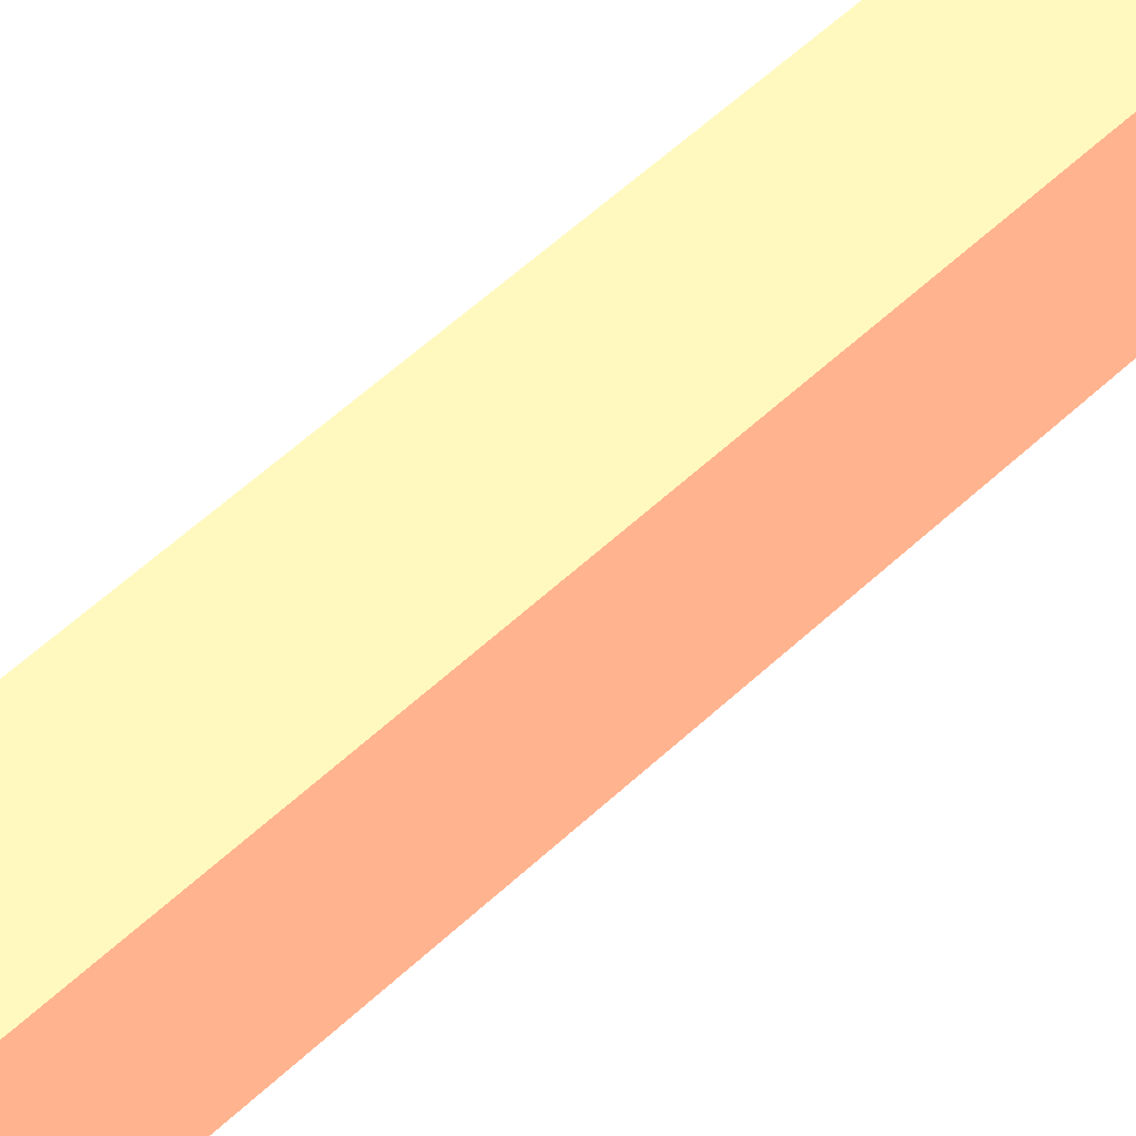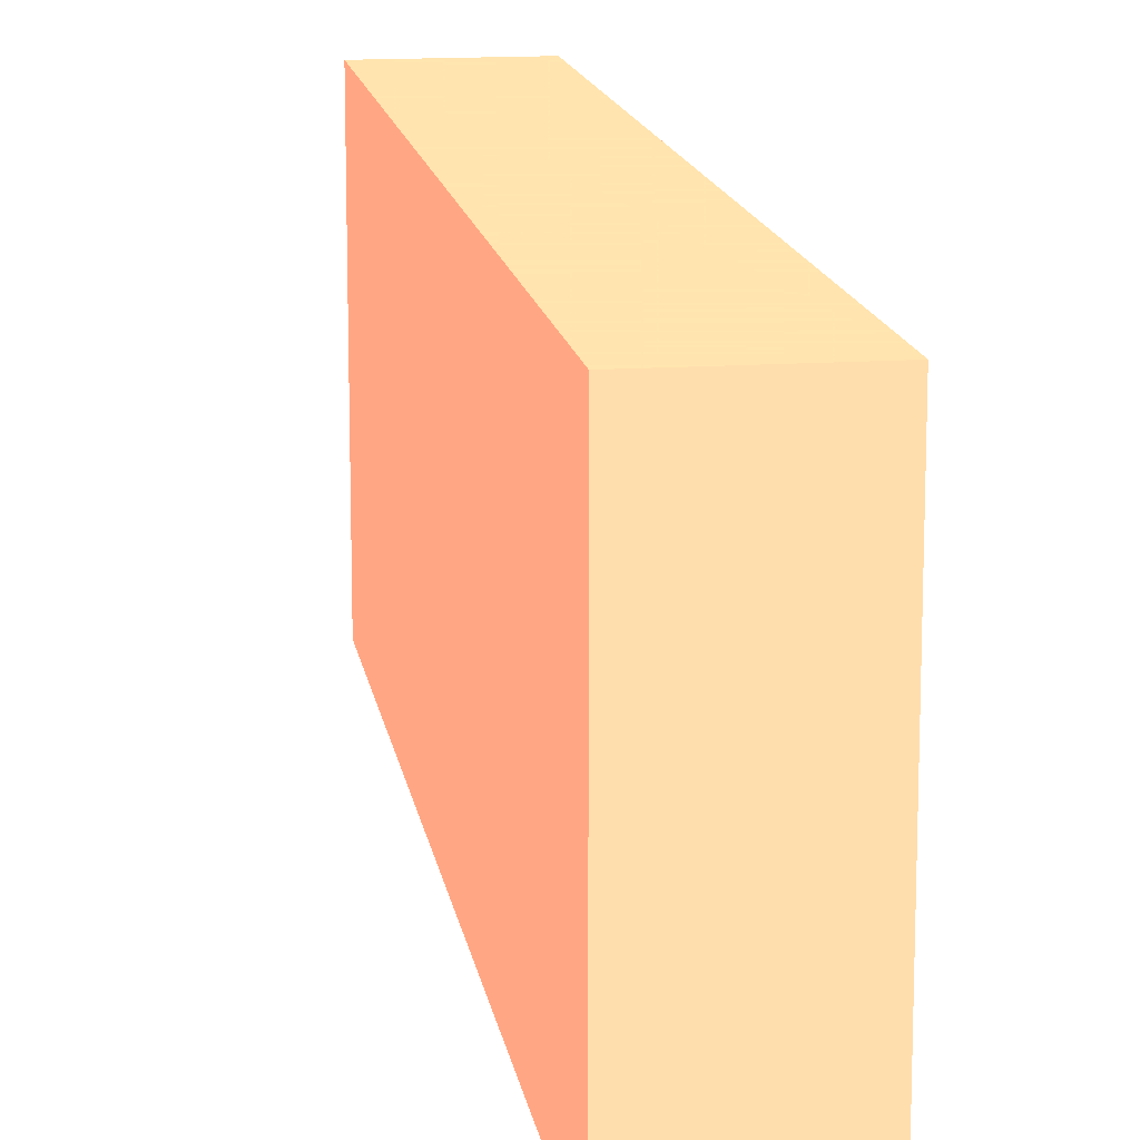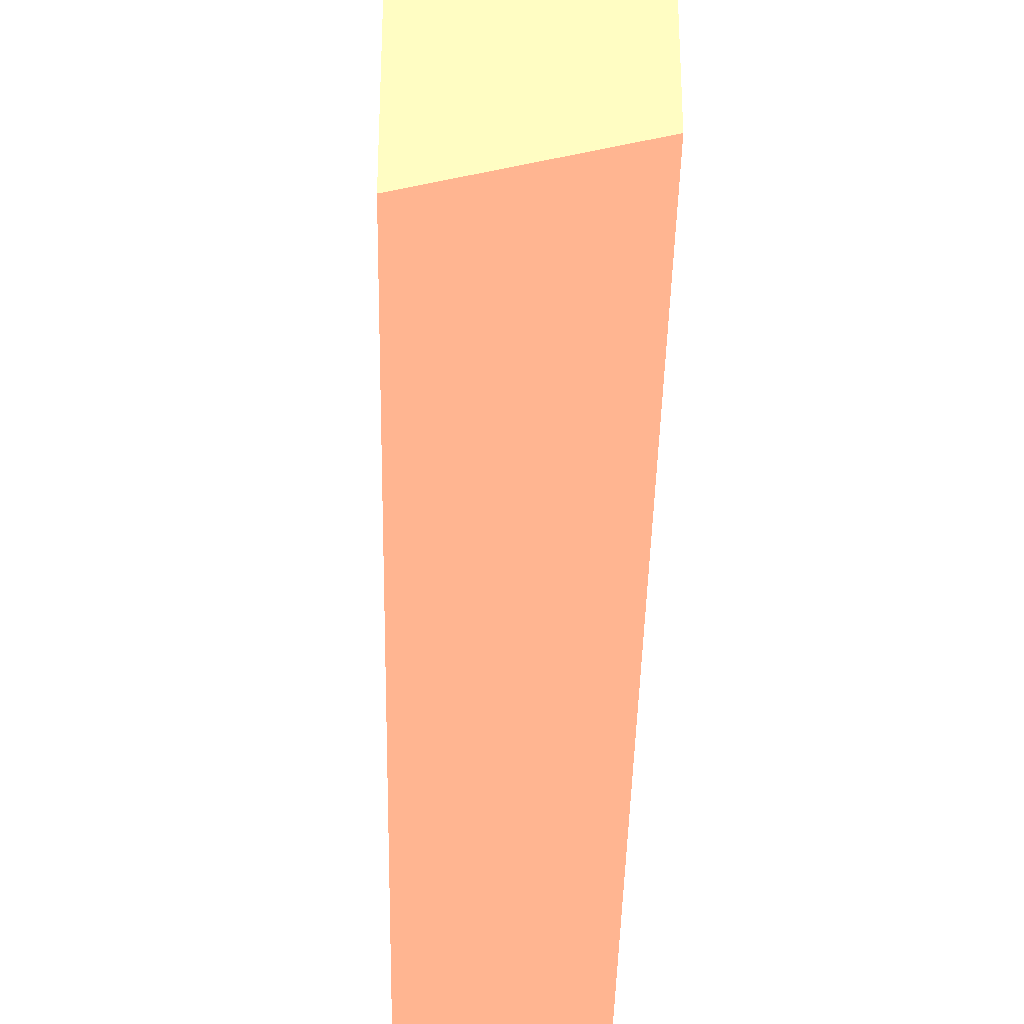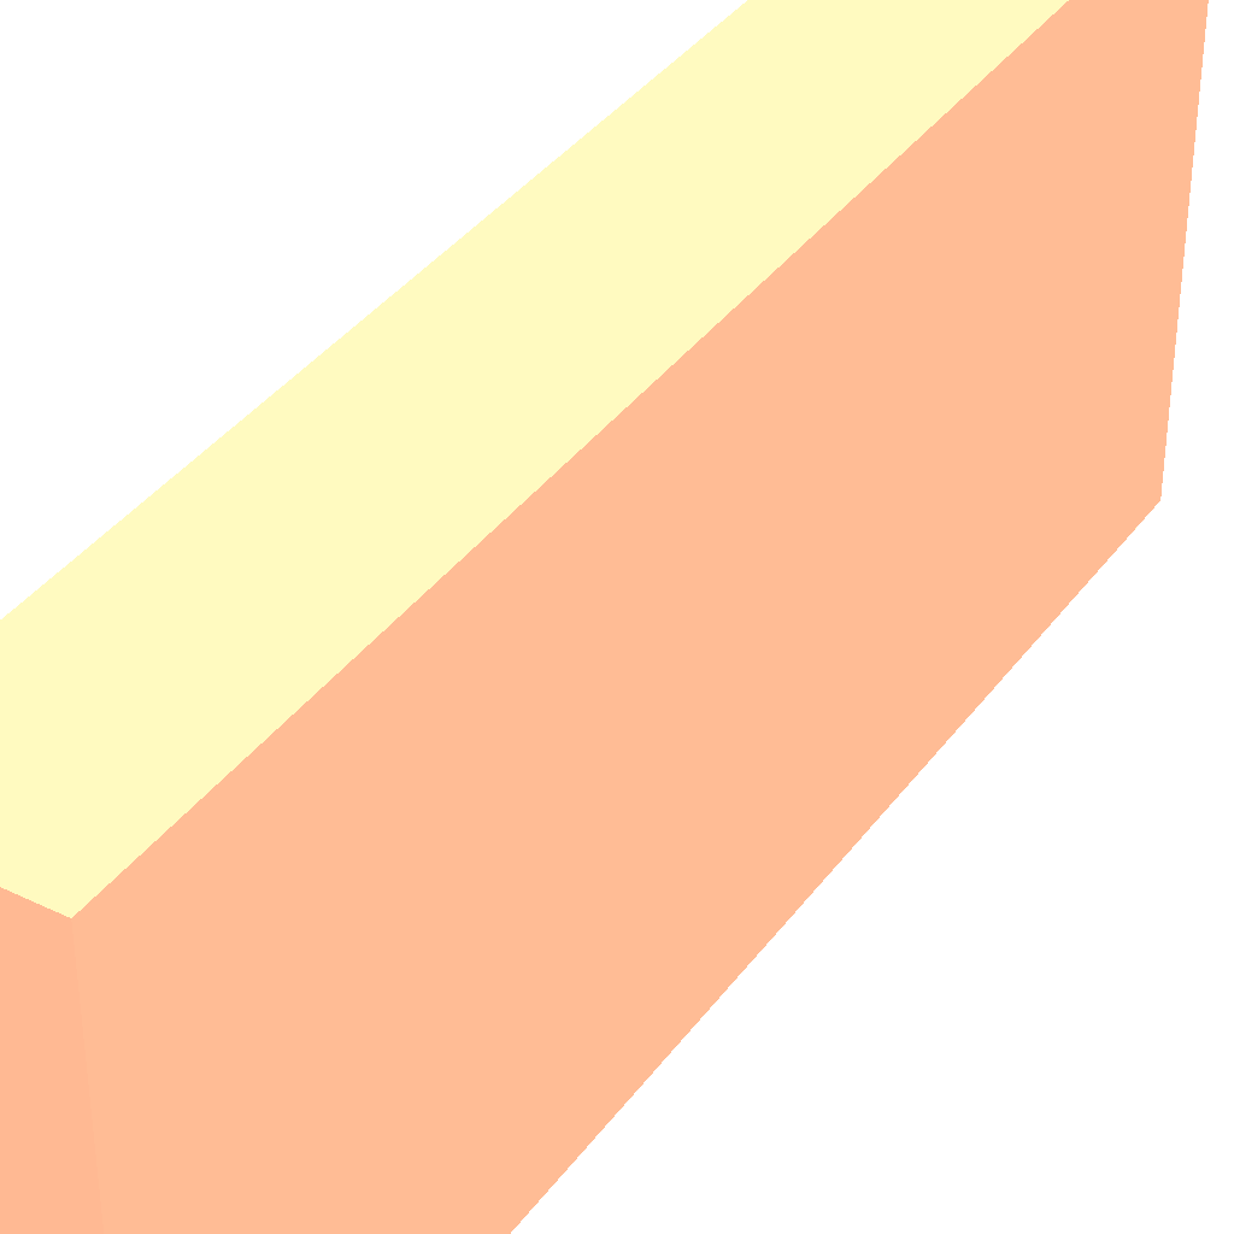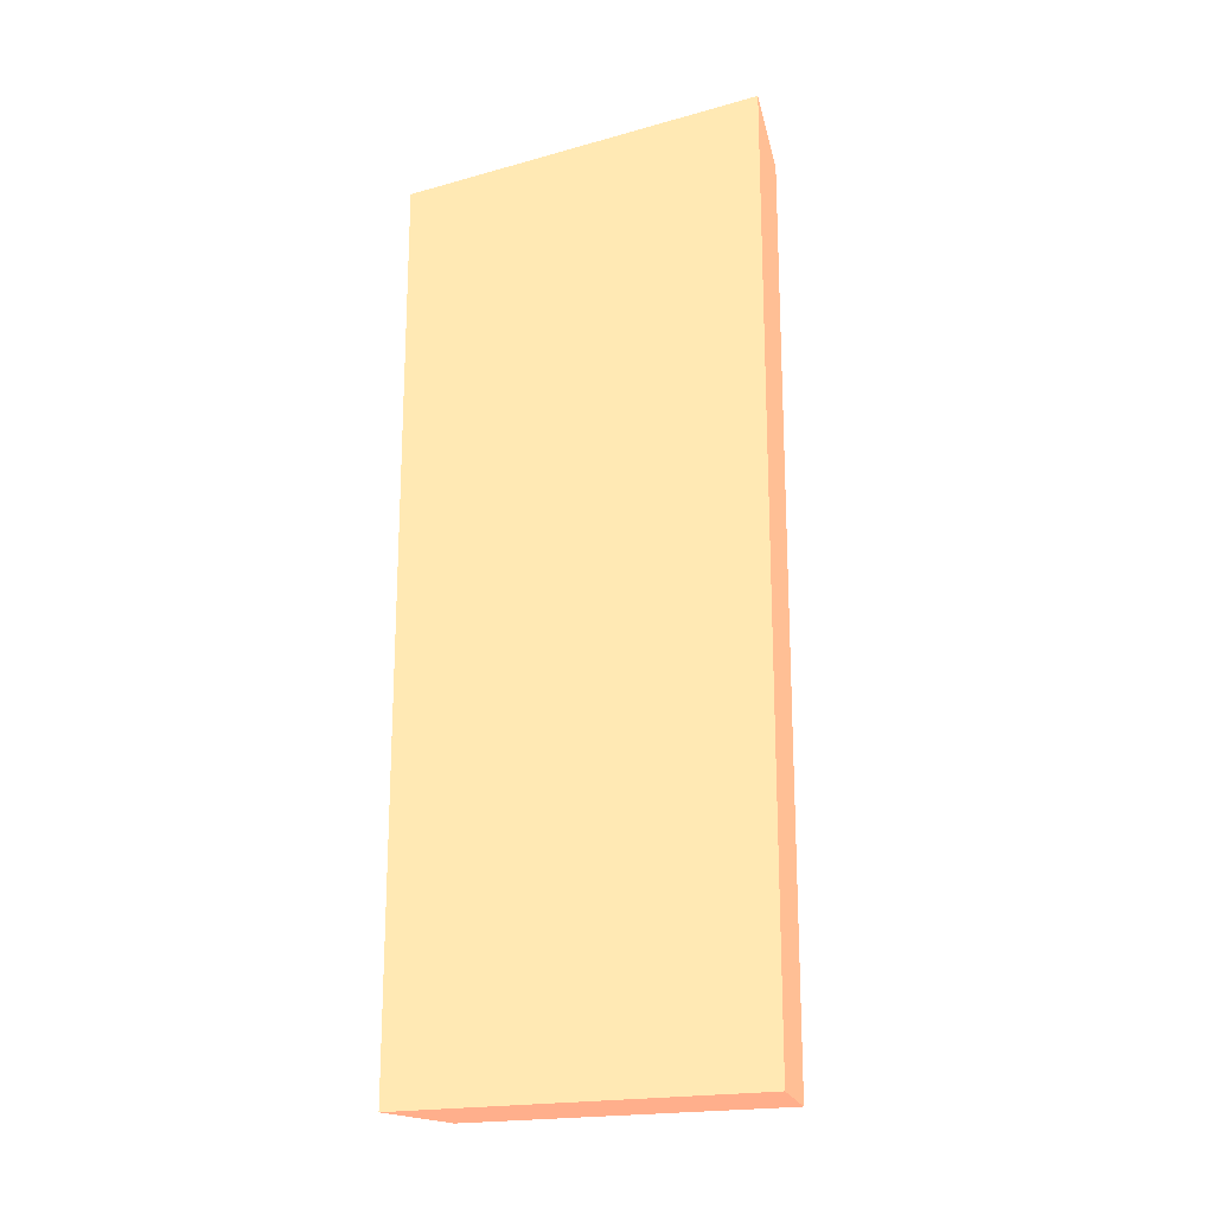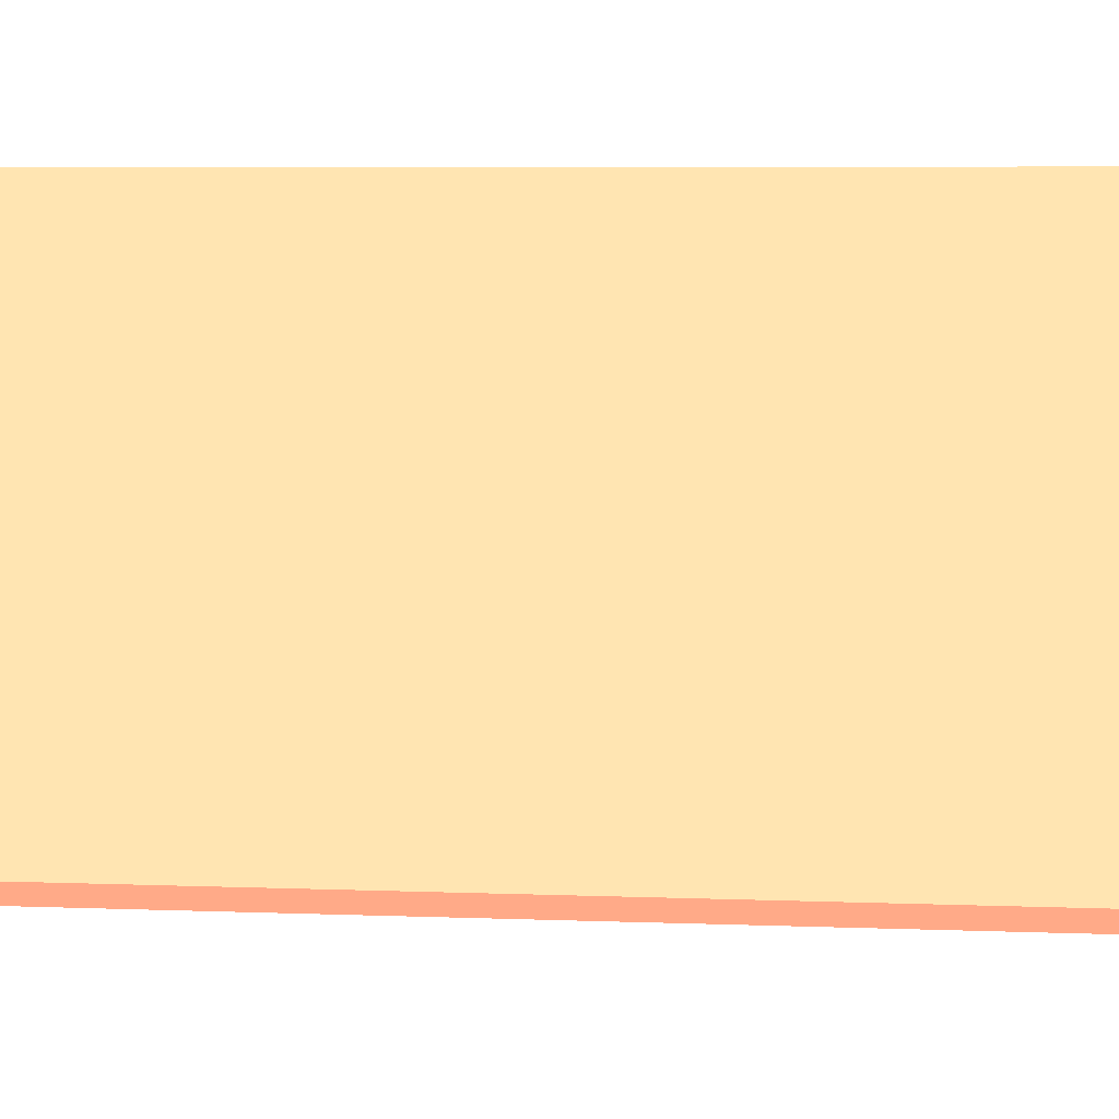
<metadata>
{"format":"obj","ext":"obj","renderer":"f3d","projection":"perspective","resolution":1024,"background":"white","views":[{"elev":67.4,"azim":48.5,"up":"+Y"},{"elev":14.4,"azim":171.3,"up":"+Y"},{"elev":-38.0,"azim":-1.0,"up":"+Y"},{"elev":37.6,"azim":-148.1,"up":"+Y"},{"elev":-18.9,"azim":-62.2,"up":"+Z"},{"elev":5.4,"azim":97.8,"up":"+Y"}]}
</metadata>
<code>
o geometry_9
v -0.00956 0.02308 0 0.9412 0.5216 0.4118
v -0.00956 0.04 0 0.9412 0.5216 0.4118
v -0.004047 0.02467 0 0.9412 0.5216 0.4118
v -0.004047 0.02467 0.03996 0.9412 0.5216 0.4118
v -0.00956 0.02308 0.04 0.9412 0.5216 0.4118
v -0.004047 0.04 0 0.9412 0.5216 0.4118
v -0.00956 0.04 0.04 0.9412 0.5216 0.4118
v -0.004047 0.02467 0.04 0.9412 0.5216 0.4118
v -0.004047 0.04 0.04 0.9412 0.5216 0.4118
f 1 2 6
f 1 6 3
f 1 3 4
f 1 4 8
f 1 8 5
f 1 5 7
f 1 7 2
f 2 7 9
f 2 9 6
f 3 6 9
f 3 9 8
f 3 8 4
f 5 8 9
f 5 9 7

</code>
